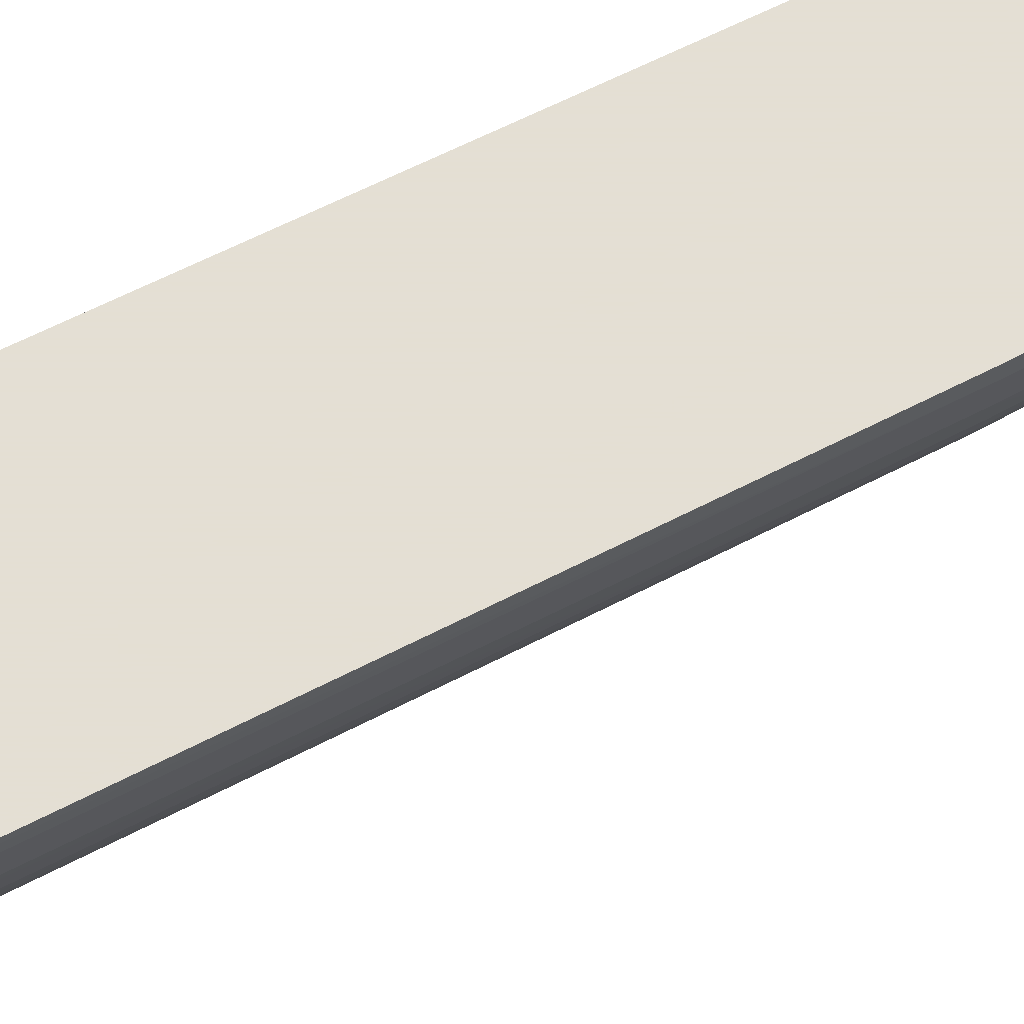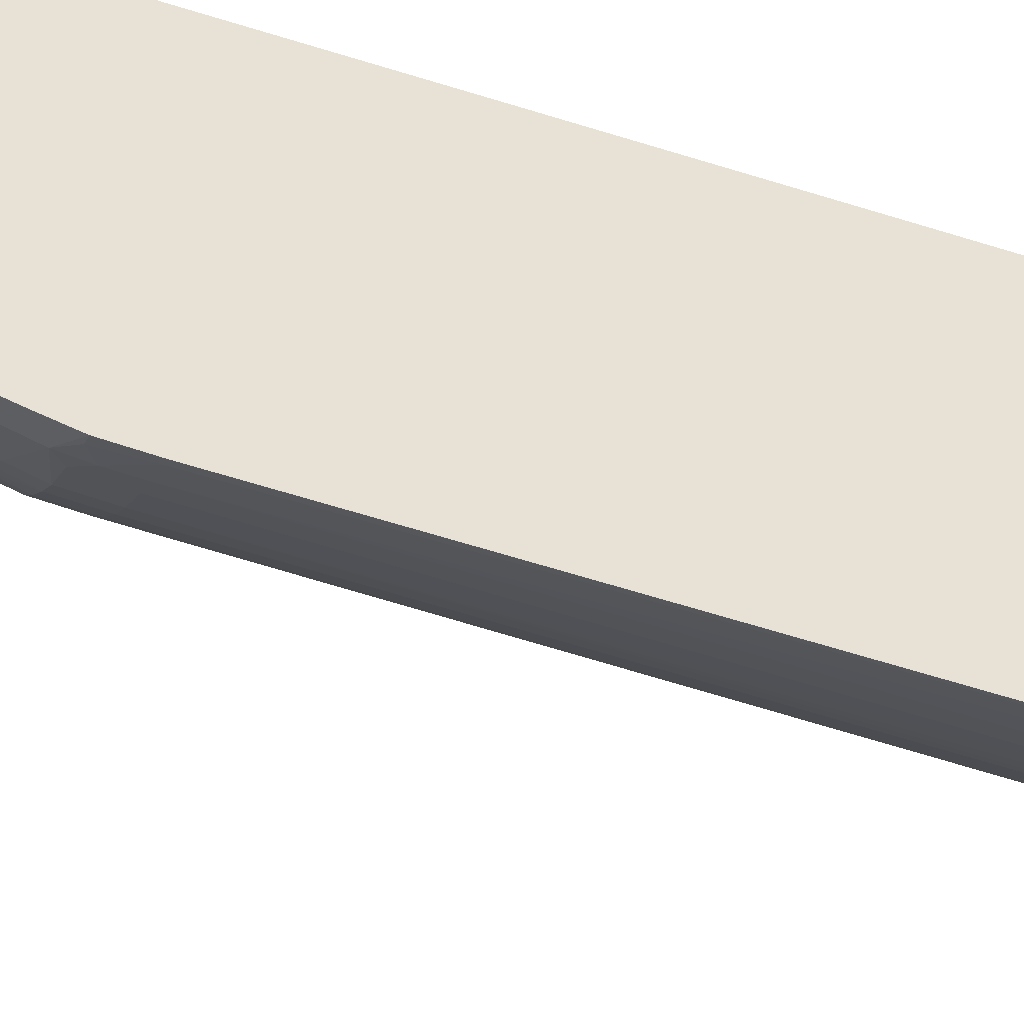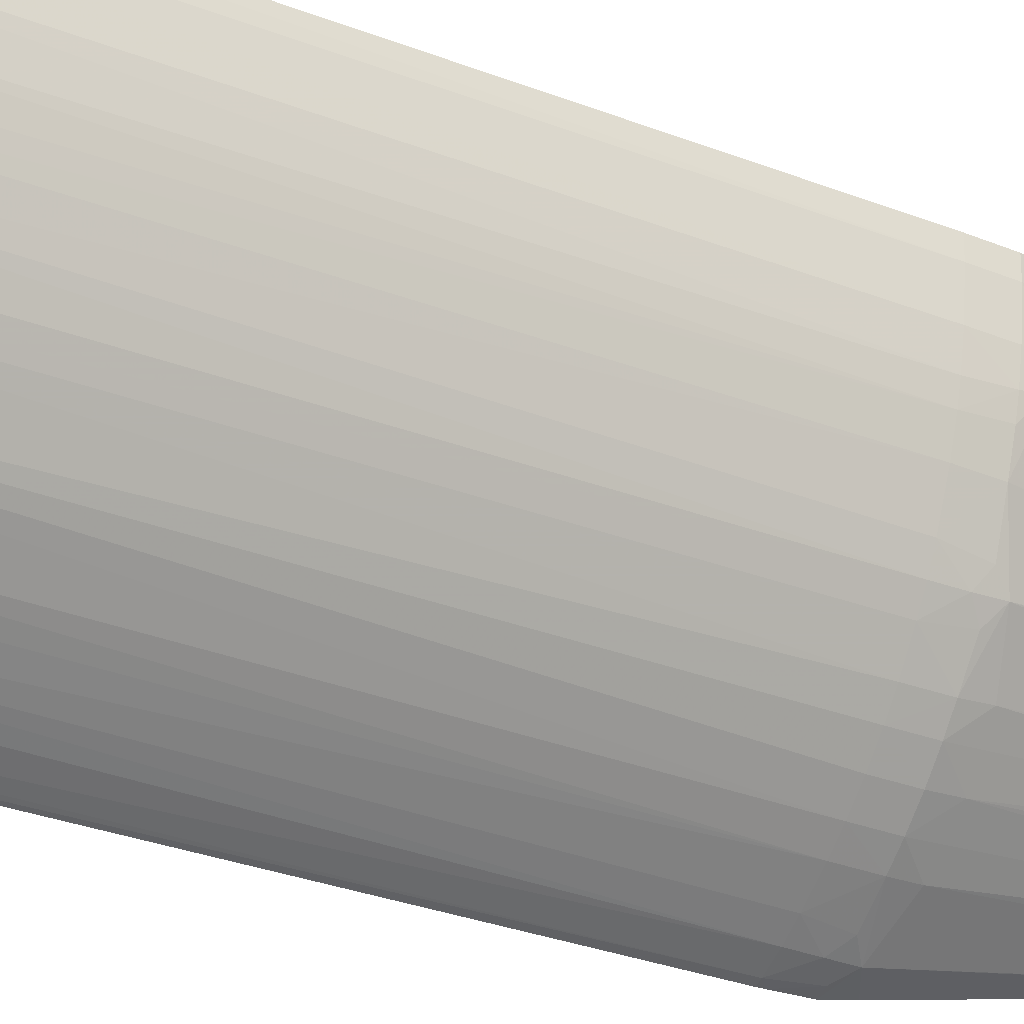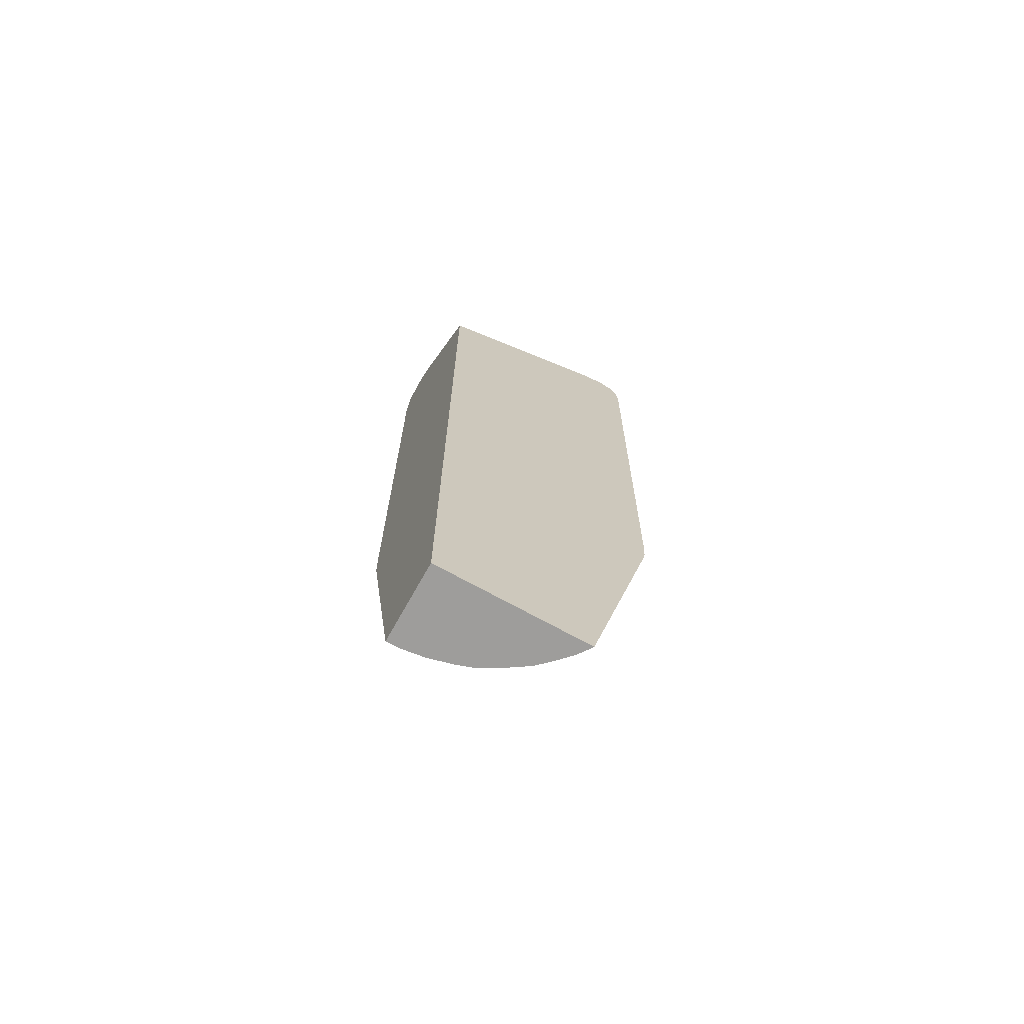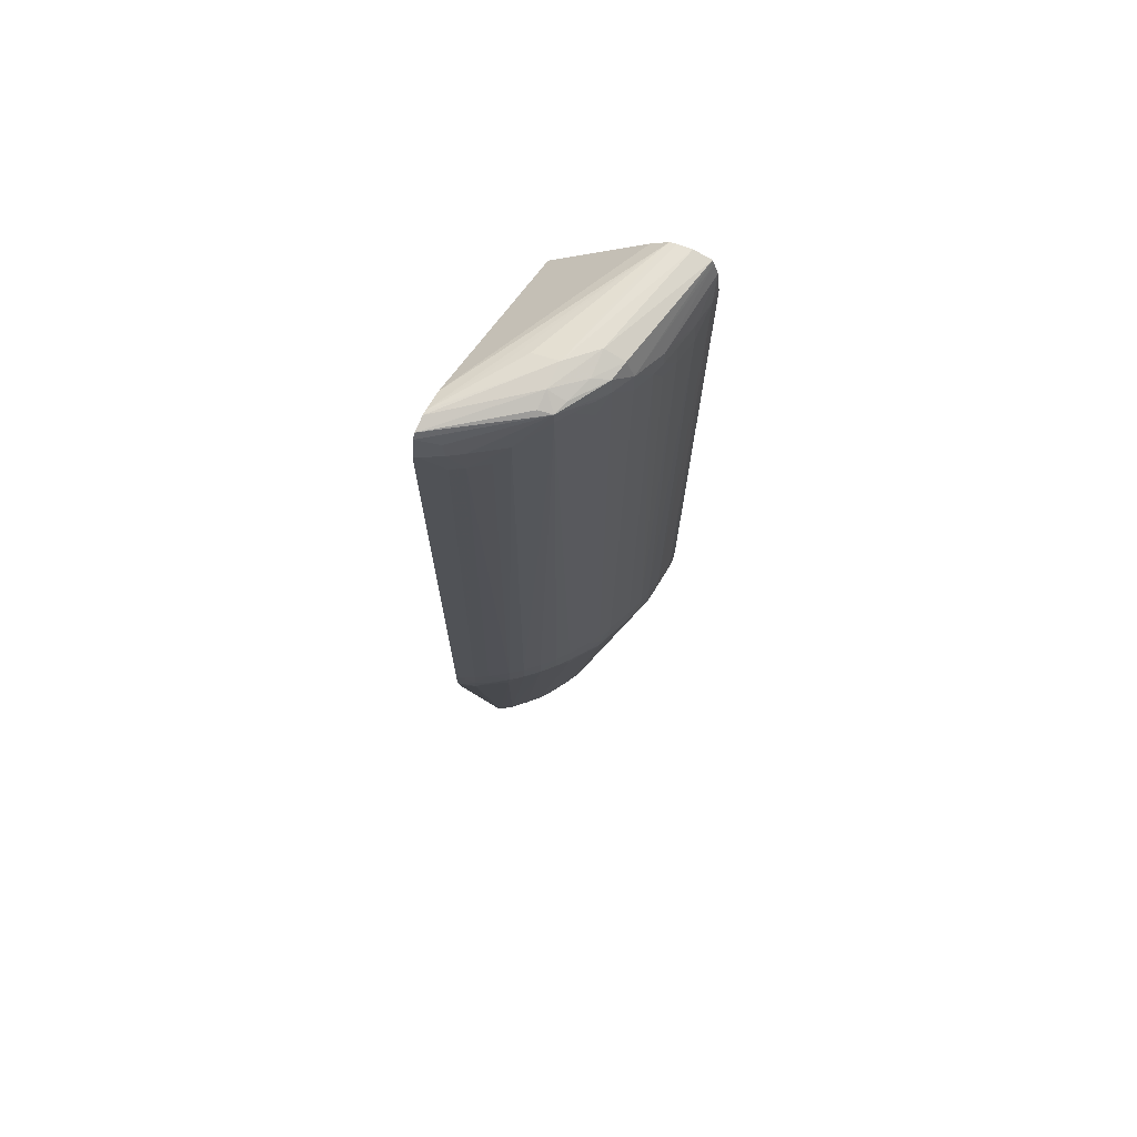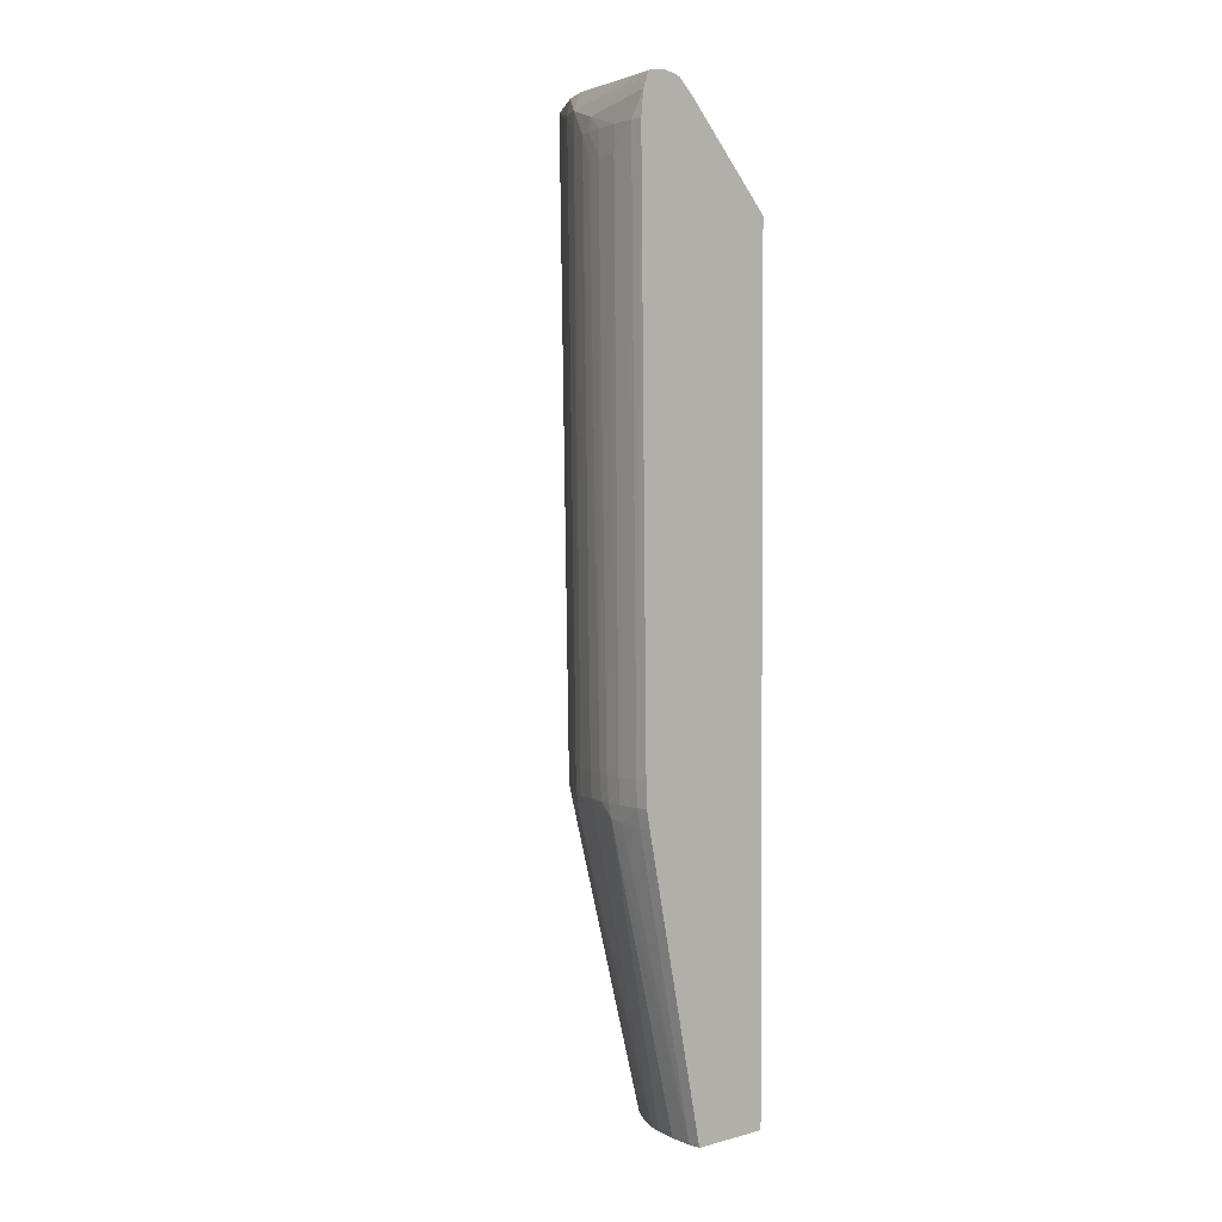
<metadata>
{"format":"obj","ext":"obj","renderer":"f3d","projection":"perspective","resolution":1024,"background":"white","views":[{"elev":66.3,"azim":63.5,"up":"+Y"},{"elev":-48.4,"azim":-110.3,"up":"+Y"},{"elev":-30.3,"azim":60.2,"up":"+Y"},{"elev":-70.4,"azim":-119.1,"up":"+Z"},{"elev":68.7,"azim":25.8,"up":"+Z"},{"elev":2.1,"azim":136.7,"up":"+Z"}]}
</metadata>
<code>
v 0.005873 -0.01307 0.06574
v 0.0061 -0.01296 0.06574
v 0.005873 -0.01282 0.06705
v 0.005873 -0.01268 0.03457
v 0.0061 -0.01258 0.03457
v 0.007147 -0.01241 0.06439
v 0.007113 -0.0124 0.06574
v 0.006968 -0.01232 0.06655
v 0.006835 -0.01223 0.03457
v 0.01088 -0.009526 0.06781
v 0.005873 -0.01262 0.06736
v 0.005873 -0.01267 0.03434
v 0.006221 -0.01247 0.03317
v 0.006815 -0.01222 0.0336
v 0.007824 -0.012 0.06439
v 0.007791 -0.01197 0.06574
v 0.007513 -0.01181 0.03457
v 0.01088 -0.009536 0.0671
v 0.01139 -0.008811 0.0671
v 0.01203 -0.007886 0.0671
v 0.01246 -0.007208 0.0671
v 0.01237 -0.007063 0.06794
v 0.01111 -0.008811 0.06797
v 0.01017 -0.008811 0.0683
v 0.01017 -0.009701 0.06795
v 0.00878 -0.01129 0.06574
v 0.009458 -0.01082 0.06574
v 0.005873 -0.01184 0.0676
v 0.005873 -0.01262 0.03318
v 0.006753 -0.01219 0.0327
v 0.007342 -0.01186 0.03317
v 0.008764 -0.01132 0.06439
v 0.008508 -0.01113 0.03457
v 0.008469 -0.0111 0.03322
v 0.01203 -0.007872 0.06574
v 0.009186 -0.01059 0.03457
v 0.009913 -0.009912 0.03457
v 0.01059 -0.009187 0.03457
v 0.01113 -0.008509 0.03457
v 0.01301 -0.006101 0.06574
v 0.01301 -0.006101 0.0671
v 0.01224 -0.00684 0.03457
v 0.01258 -0.006101 0.06806
v 0.01158 -0.007491 0.06816
v 0.01152 -0.006101 0.06842
v 0.01017 -0.007455 0.06847
v 0.005873 -0.01161 0.0676
v 0.005873 -0.0124 0.0322
v 0.008333 -0.011 0.03226
v 0.005873 -0.008521 0.01625
v 0.005934 -0.008485 0.01625
v 0.009148 -0.01056 0.03322
v 0.01181 -0.007518 0.03457
v 0.00988 -0.009879 0.03322
v 0.01056 -0.009148 0.03322
v 0.0111 -0.008471 0.03322
v 0.01344 -0.005014 0.06574
v 0.01259 -0.006101 0.03457
v 0.01315 -0.004746 0.03457
v 0.01392 -3.78e-06 0.06775
v 0.01379 -0.0002263 0.06797
v 0.01359 -0.004237 0.06647
v 0.01222 -0.006818 0.03357
v 0.01382 -3.78e-06 0.068
v 0.01288 -3.78e-06 0.06819
v 0.01214 -3.78e-06 0.06809
v 0.01178 -3.78e-06 0.068
v 0.008773 -0.007481 0.06811
v 0.005873 -0.0104 0.06728
v 0.008042 -0.00795 0.06787
v 0.006282 -0.008237 0.01625
v 0.006612 -0.008 0.01625
v 0.005873 -3.78e-06 0.01625
v 0.009729 -0.009728 0.03215
v 0.01186 -0.007344 0.03315
v 0.008002 -0.006613 0.01625
v 0.011 -0.008334 0.03226
v 0.01219 -0.006757 0.03267
v 0.01364 -0.00432 0.06439
v 0.01363 -0.004336 0.06574
v 0.01347 -0.003742 0.03457
v 0.01248 -0.006224 0.03315
v 0.0131 -0.004746 0.03322
v 0.01415 -3.78e-06 0.0671
v 0.01384 -0.00339 0.06574
v 0.0141 -0.002034 0.06574
v 0.01089 -3.78e-06 0.06722
v 0.005873 -3.78e-06 0.06204
v 0.007324 -0.007322 0.01625
v 0.0103 -3.78e-06 0.01625
v 0.008239 -0.006284 0.01625
v 0.008488 -0.005936 0.01625
v 0.009167 -0.004795 0.01625
v 0.009513 -0.004118 0.01625
v 0.01388 -0.00339 0.06439
v 0.01345 -0.003643 0.03322
v 0.01362 -0.002965 0.03322
v 0.01364 -0.003064 0.03457
v 0.01358 -0.002818 0.03248
v 0.009641 -0.003744 0.01625
v 0.009762 -0.00339 0.01625
v 0.01429 -0.000679 0.06574
v 0.0143 -3.78e-06 0.06574
v 0.01414 -0.002034 0.06439
v 0.0103 -0.000679 0.01625
v 0.0137 -3.78e-06 0.0322
v 0.01377 -0.002034 0.03322
v 0.01382 -0.002034 0.03457
v 0.01364 -0.002034 0.03234
v 0.009946 -0.002694 0.01625
v 0.01012 -0.002034 0.01625
v 0.01021 -0.001339 0.01625
v 0.01395 -0.000679 0.03457
v 0.01395 -3.78e-06 0.03457
v 0.0137 -0.000679 0.0322
v 0.0138 -3.78e-06 0.03271
v 0.0139 -0.000679 0.03322
v 0.01392 -3.78e-06 0.0339
v 0.0139 -3.78e-06 0.03322
f 14 31 17
f 2 5 9
f 1 69 88
f 1 47 69
f 22 43 44
f 22 44 23
f 22 41 43
f 23 44 24
f 24 44 45
f 18 27 36
f 52 74 54
f 18 37 38
f 21 42 40
f 1 29 12
f 1 11 28
f 2 8 3
f 11 25 24
f 11 24 28
f 12 29 13
f 13 30 14
f 50 72 71
f 50 71 51
f 50 73 90
f 86 95 104
f 50 105 112
f 53 75 63
f 54 74 55
f 55 74 76
f 55 76 77
f 55 77 56
f 50 94 93
f 30 50 51
f 50 92 91
f 33 34 36
f 34 49 52
f 34 52 36
f 35 39 53
f 35 53 42
f 52 72 74
f 36 54 37
f 53 56 75
f 38 54 55
f 38 55 56
f 38 56 39
f 39 56 53
f 40 57 41
f 30 48 50
f 40 58 59
f 30 51 49
f 60 90 73
f 60 73 88
f 60 88 87
f 60 87 67
f 60 67 66
f 58 83 59
f 98 108 104
f 60 64 61
f 62 85 86
f 62 86 84
f 63 75 78
f 63 78 82
f 67 87 69
f 60 119 116
f 46 68 47
f 60 106 90
f 47 70 67
f 47 67 69
f 49 51 71
f 49 71 72
f 49 72 52
f 60 66 65
f 50 90 105
f 62 80 85
f 50 112 111
f 50 111 110
f 50 110 101
f 50 101 100
f 50 100 94
f 46 67 68
f 50 93 92
f 47 68 70
f 74 89 76
f 76 91 77
f 77 91 92
f 77 92 78
f 78 83 82
f 78 93 94
f 78 94 83
f 109 115 117
f 90 106 105
f 95 98 104
f 96 99 97
f 97 99 107
f 97 107 108
f 81 97 98
f 56 78 75
f 72 89 74
f 57 80 62
f 57 59 81
f 57 81 79
f 58 63 82
f 58 82 83
f 85 95 86
f 59 83 81
f 86 104 102
f 60 62 84
f 60 84 103
f 60 103 114
f 60 114 118
f 60 118 119
f 56 77 78
f 60 116 106
f 57 79 80
f 6 15 7
f 24 45 46
f 7 16 8
f 7 15 16
f 8 16 10
f 9 14 17
f 9 17 15
f 30 49 34
f 99 101 110
f 99 110 111
f 99 111 112
f 99 112 105
f 99 105 109
f 102 108 113
f 102 113 103
f 5 14 9
f 105 106 115
f 105 115 109
f 106 116 117
f 106 117 115
f 97 108 98
f 107 117 113
f 107 113 108
f 99 109 107
f 113 117 118
f 113 118 114
f 116 119 117
f 117 119 118
f 102 104 108
f 107 109 117
f 69 87 88
f 103 113 114
f 10 19 20
f 2 9 6
f 10 21 22
f 10 22 23
f 10 23 24
f 10 24 25
f 10 25 11
f 10 26 27
f 6 9 15
f 43 61 64
f 43 64 45
f 43 45 44
f 24 46 28
f 27 32 33
f 10 18 19
f 28 46 47
f 29 48 30
f 2 7 8
f 1 12 4
f 1 4 5
f 1 5 2
f 2 6 7
f 10 16 26
f 27 33 36
f 79 81 95
f 80 95 85
f 81 83 96
f 81 96 97
f 67 70 68
f 81 98 95
f 83 99 96
f 83 100 101
f 83 101 99
f 84 86 102
f 84 102 103
f 78 92 93
f 1 50 48
f 1 48 29
f 79 95 80
f 30 34 31
f 21 41 22
f 3 10 11
f 3 8 10
f 4 12 5
f 5 12 13
f 5 13 14
f 83 94 100
f 13 29 30
f 14 30 31
f 36 52 54
f 60 65 64
f 37 54 38
f 1 73 50
f 45 64 65
f 45 65 46
f 46 65 66
f 46 66 67
f 40 42 58
f 15 27 26
f 40 59 57
f 15 17 33
f 15 33 32
f 17 31 34
f 17 34 33
f 18 35 19
f 42 63 58
f 18 36 37
f 1 88 73
f 18 38 39
f 18 39 35
f 19 35 20
f 20 35 21
f 21 40 41
f 15 32 27
f 21 35 42
f 15 26 16
f 50 91 76
f 50 76 89
f 50 89 72
f 41 60 61
f 41 61 43
f 41 57 62
f 41 62 60
f 42 53 63
f 1 28 47
f 10 20 21
f 10 27 18
f 1 2 3
f 1 3 11

</code>
